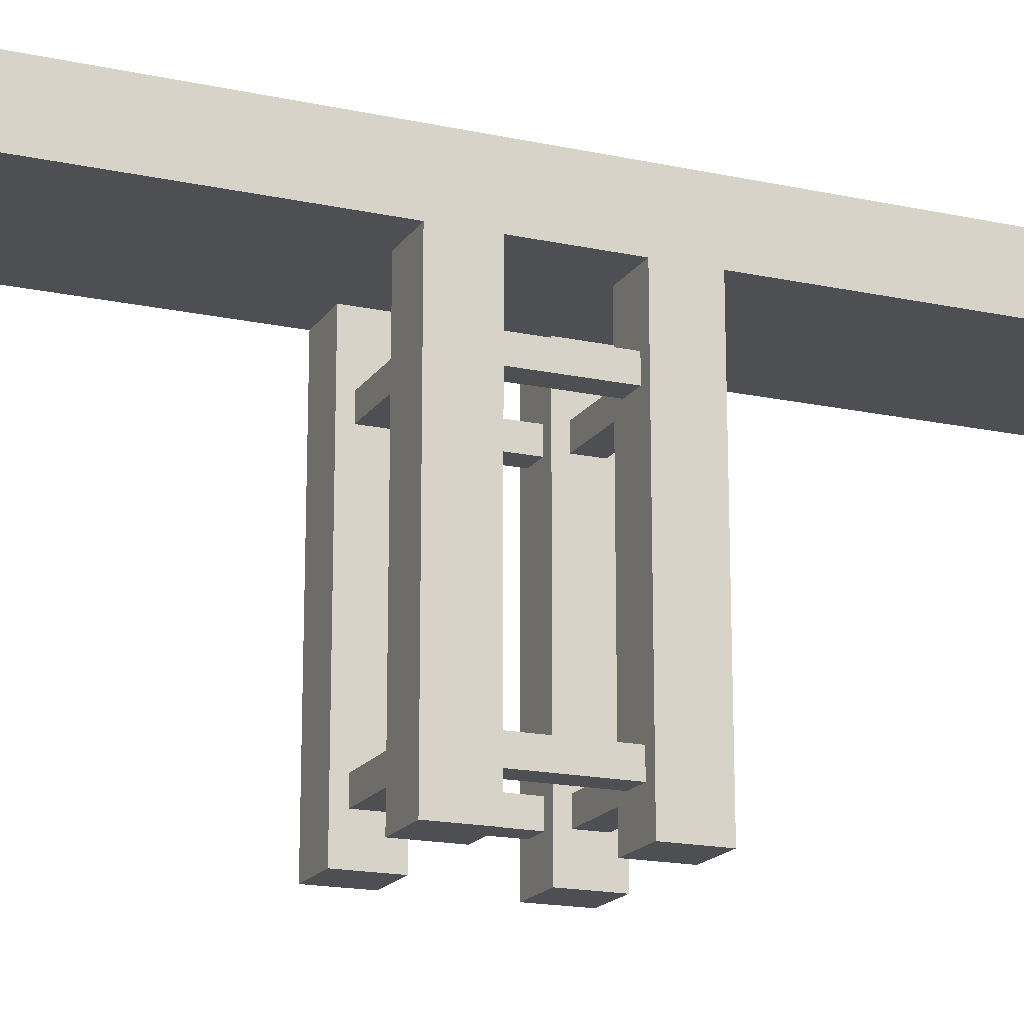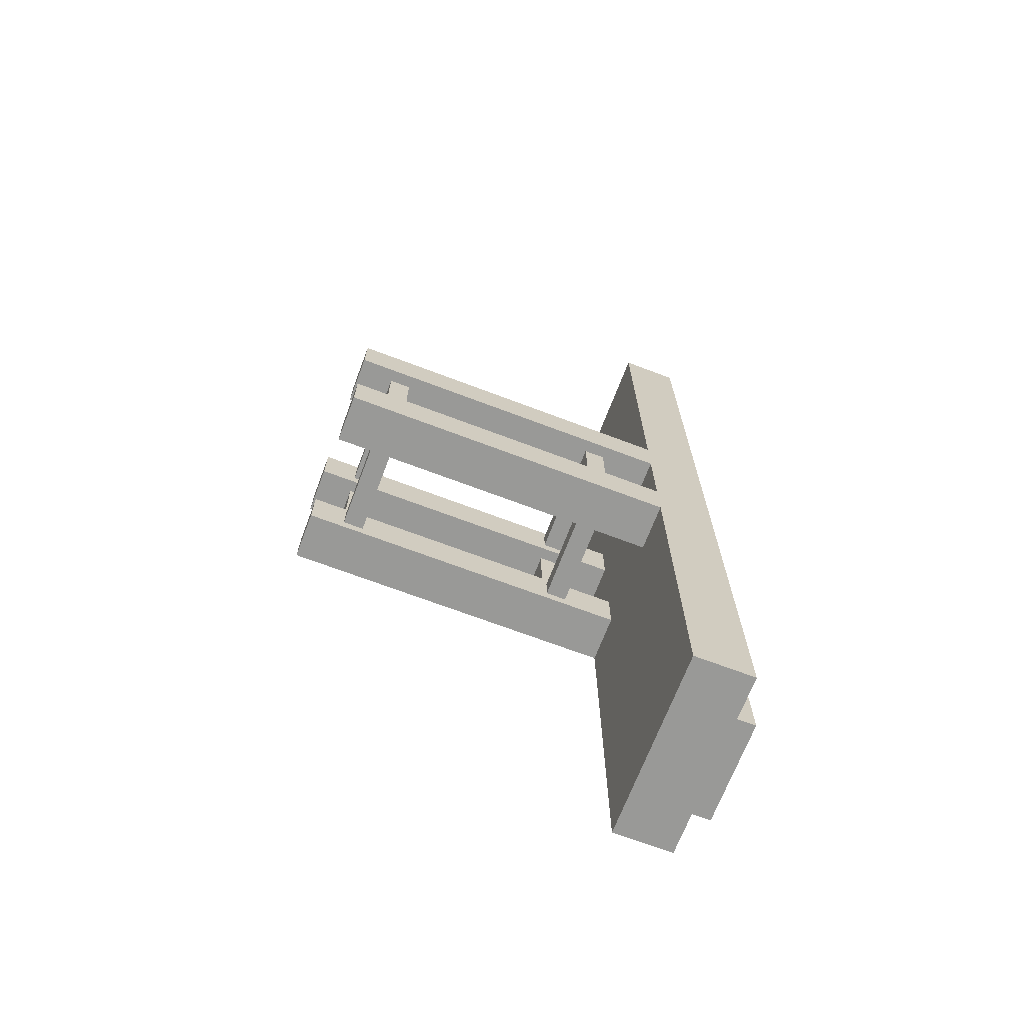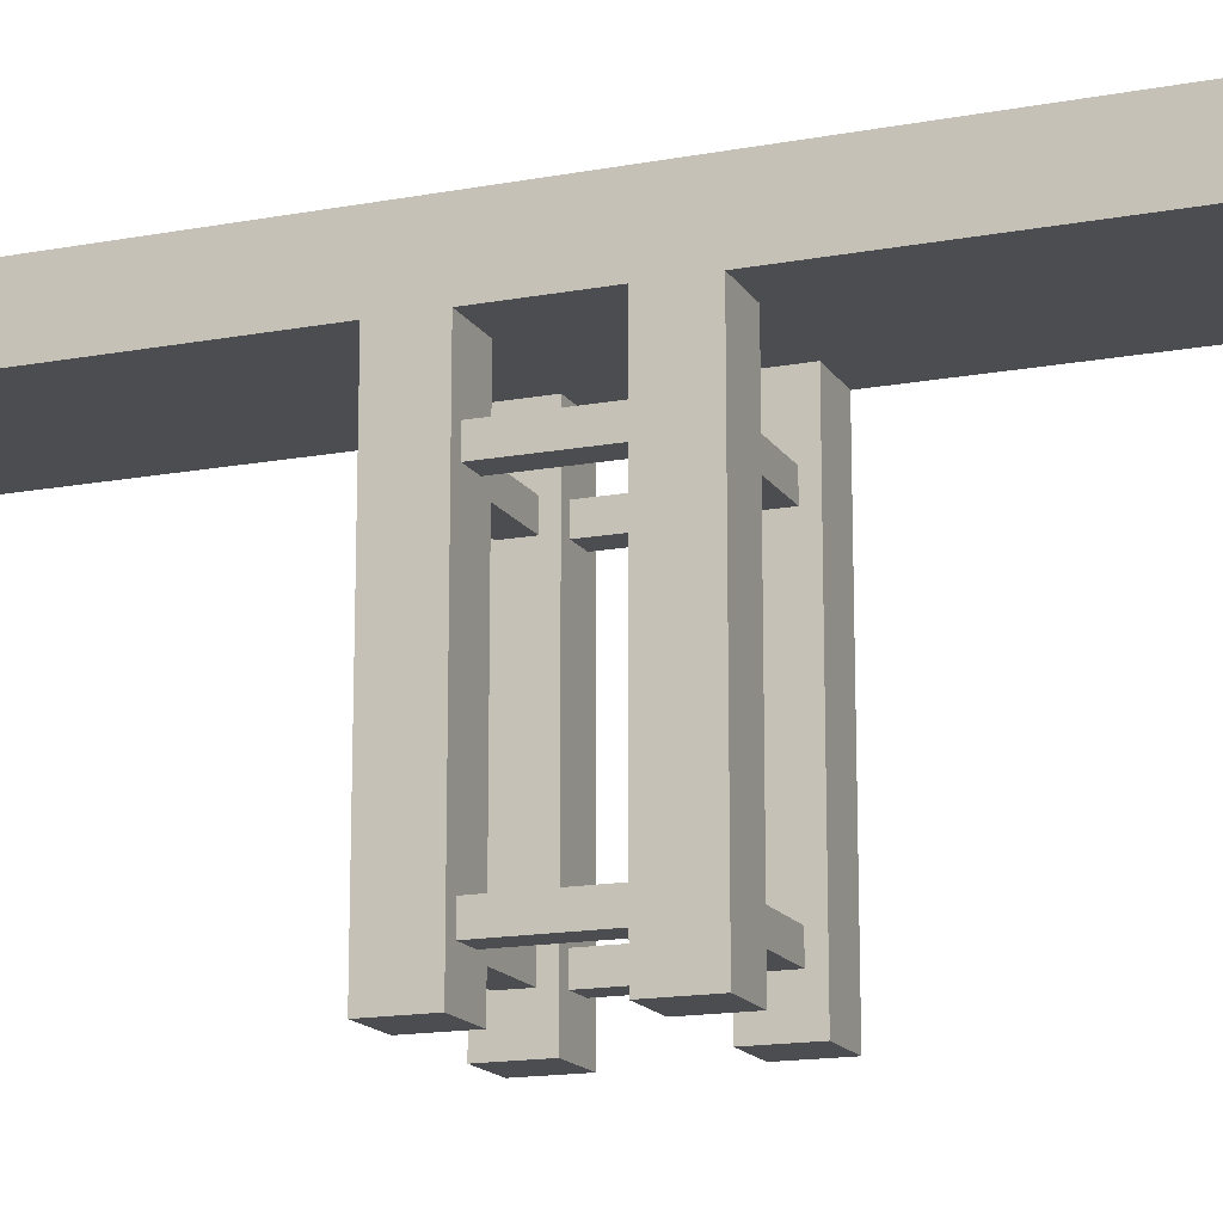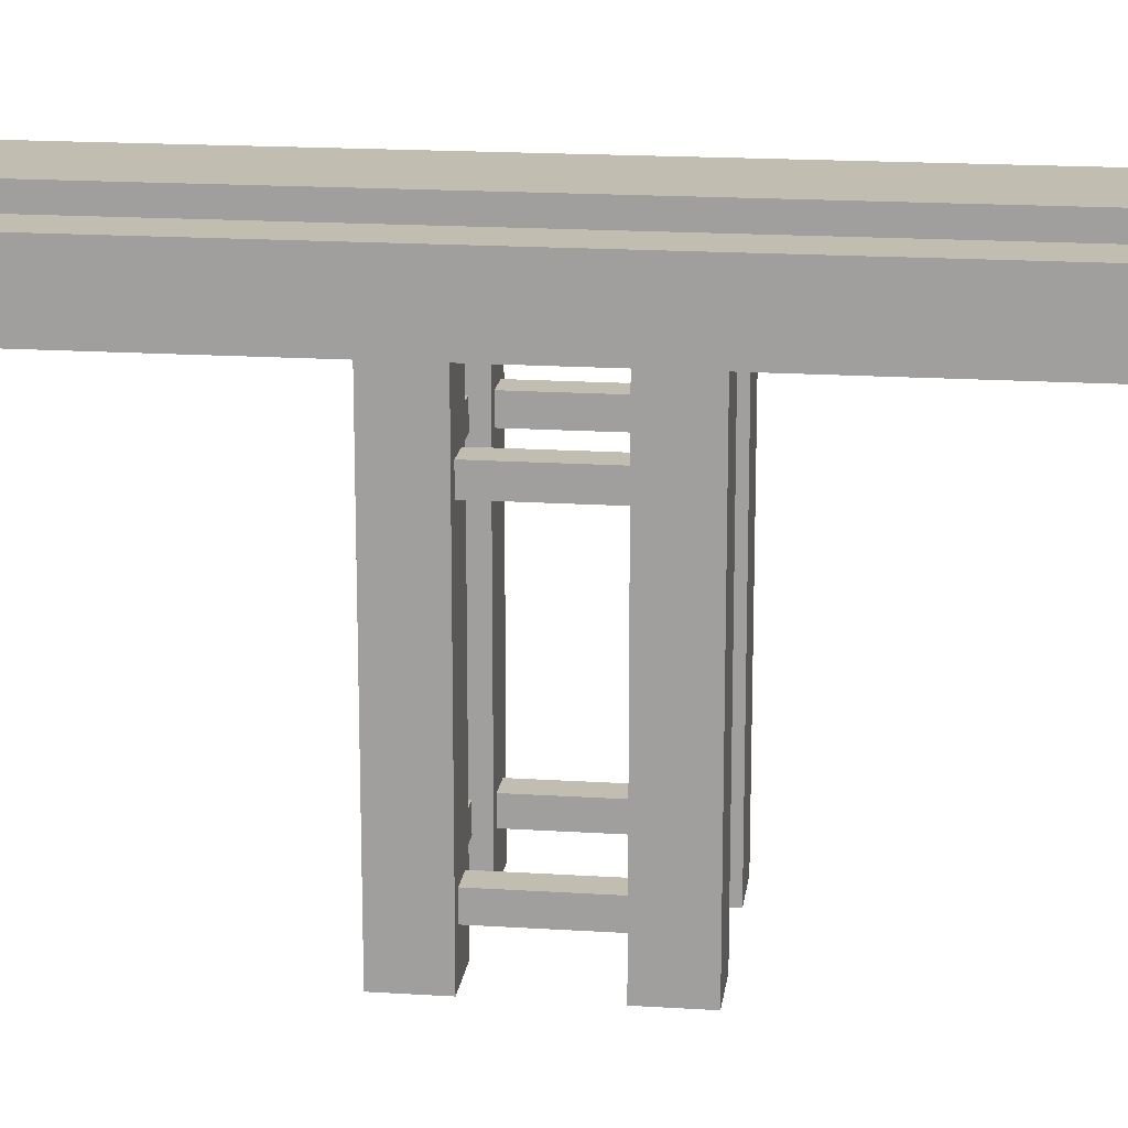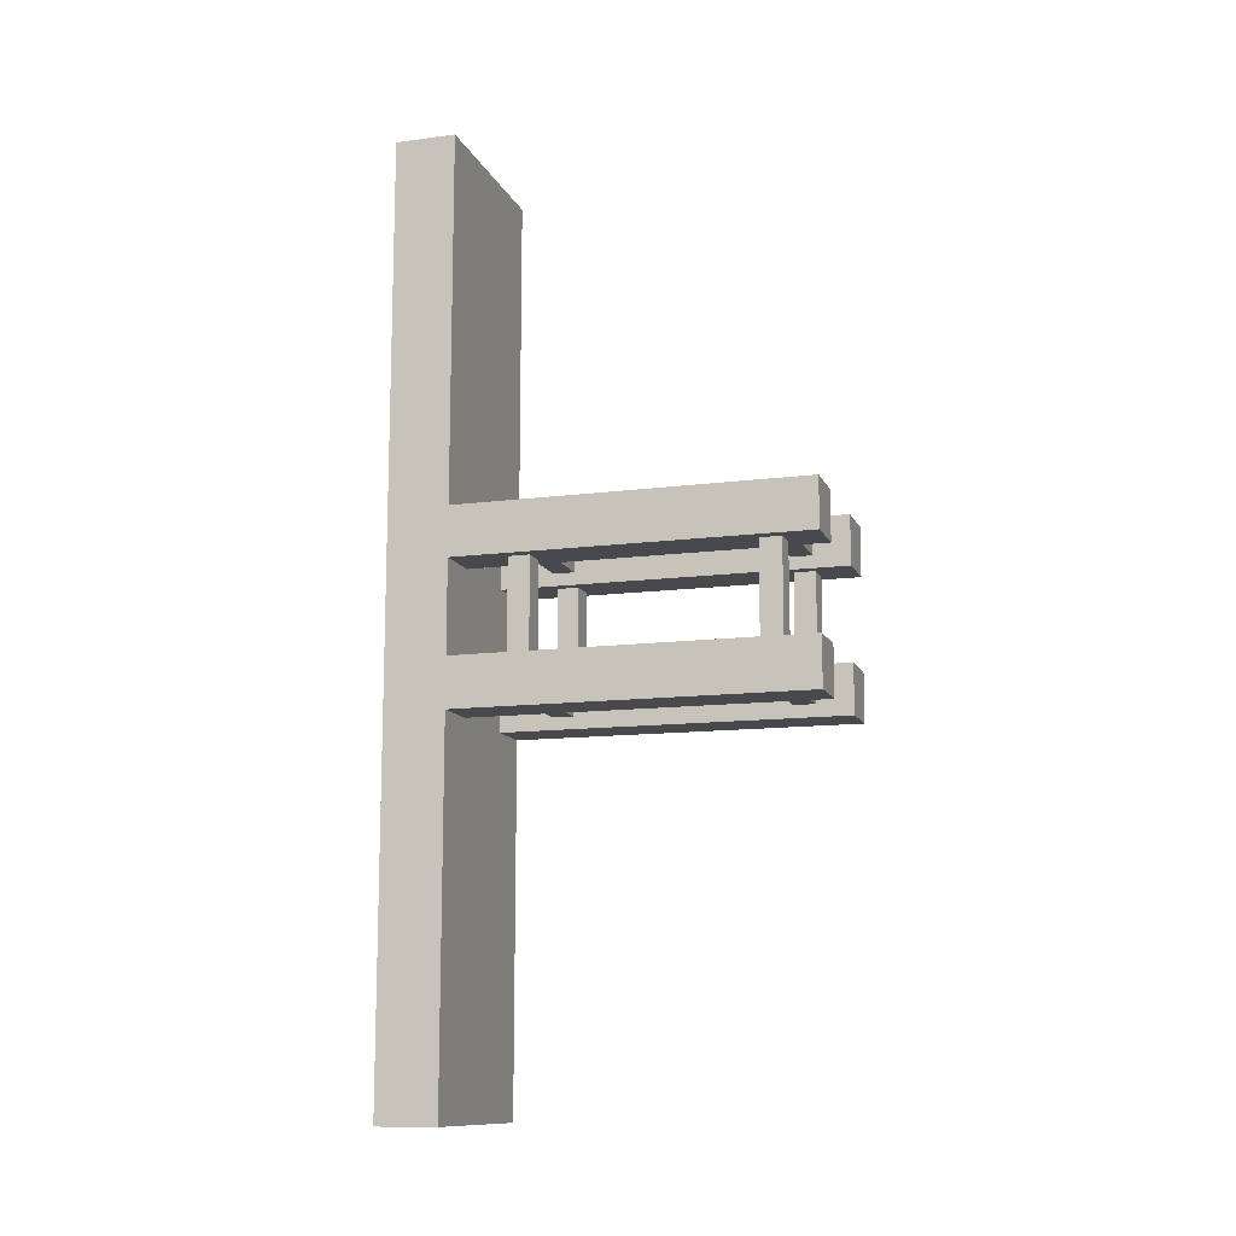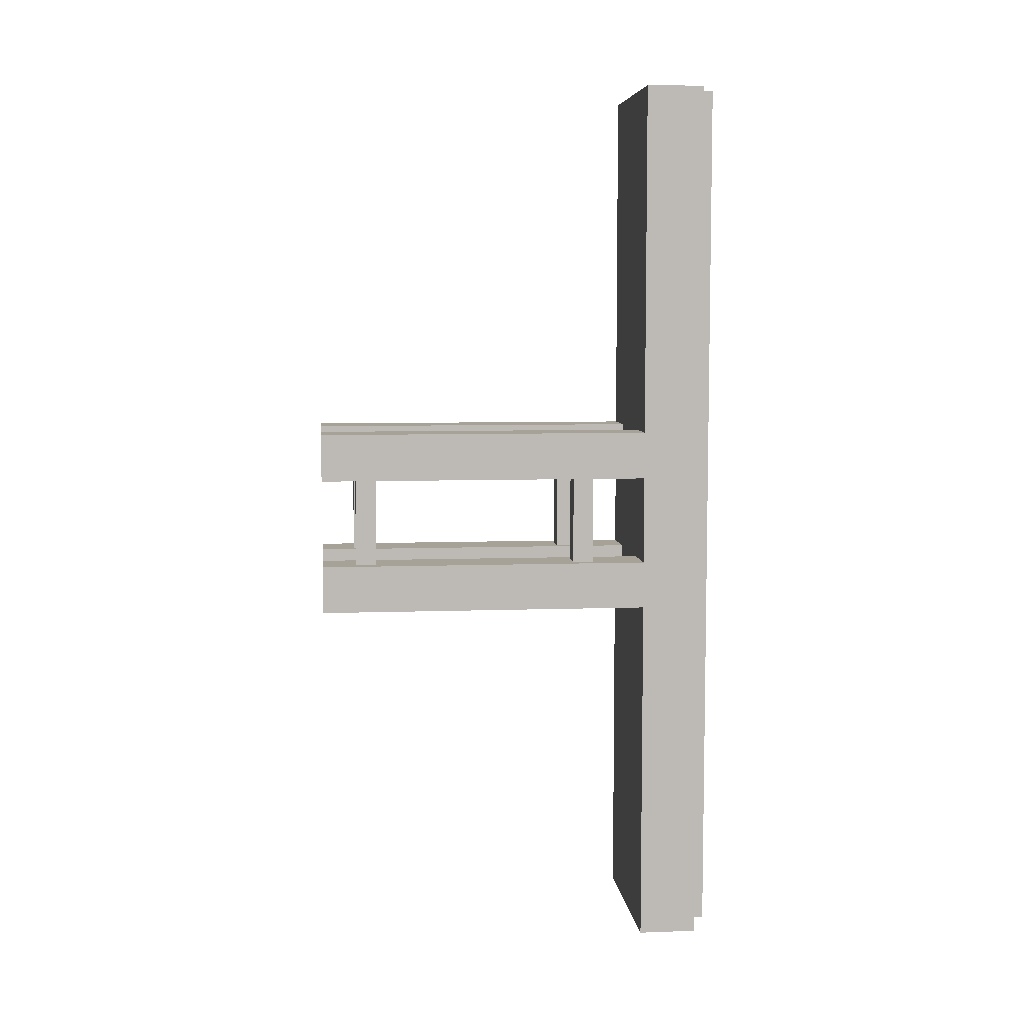
<metadata>
{"format":"obj","ext":"obj","renderer":"f3d","projection":"perspective","resolution":1024,"background":"white","views":[{"elev":-17.6,"azim":-113.1,"up":"+Y"},{"elev":-69.1,"azim":69.2,"up":"+Z"},{"elev":-15.5,"azim":-68.6,"up":"+Y"},{"elev":17.3,"azim":97.3,"up":"+Y"},{"elev":-12.1,"azim":-72.8,"up":"+Z"},{"elev":6.6,"azim":84.0,"up":"+Z"}]}
</metadata>
<code>
g monorailTrack_straight_exclusive
v -4.44 0.6572 10
v -5.56 0.6572 10
v -4.44 0.8572 10
v -5.56 0.8572 10
v -6.032 0.6572 10
v -3.968 0.6572 10
v -6.032 1.568e-06 10
v -3.968 1.568e-06 10
v -6.032 1.568e-06 1.568e-06
v -6.032 0.6572 1.568e-06
v -6.032 1.568e-06 3.969
v -6.032 1.568e-06 4.504
v -6.032 1.568e-06 5.496
v -6.032 1.568e-06 6.031
v -3.968 1.568e-06 6.031
v -4.503 1.568e-06 6.031
v -4.503 1.568e-06 5.496
v -4.503 1.568e-06 4.504
v -4.503 1.568e-06 3.969
v -5.497 1.568e-06 6.031
v -5.497 1.568e-06 3.969
v -3.968 1.568e-06 1.568e-06
v -3.968 1.568e-06 3.969
v -5.497 1.568e-06 5.496
v -5.497 1.568e-06 4.504
v -3.968 1.568e-06 4.504
v -3.968 1.568e-06 5.496
v -3.968 0.6572 1.568e-06
v -5.56 0.6572 1.568e-06
v -4.44 0.6572 1.568e-06
v -5.56 0.8572 1.568e-06
v -4.44 0.8572 1.568e-06
v -5.63 -3.362 5.496
v -5.63 -3.362 4.504
v -5.898 -3.362 5.496
v -5.898 -3.362 4.504
v -4.102 -0.5845 4.504
v -4.102 -0.5845 5.496
v -4.37 -0.5845 4.504
v -4.37 -0.5845 5.496
v -5.63 -3.131 4.504
v -5.63 -3.131 5.496
v -5.63 -0.5845 4.504
v -5.63 -0.8156 4.504
v -5.63 -0.5845 5.496
v -5.63 -0.8156 5.496
v -4.503 -0.5845 5.897
v -5.497 -0.5845 5.897
v -4.503 -0.5845 5.63
v -5.497 -0.5845 5.63
v -4.503 -0.8156 4.37
v -5.497 -0.8156 4.37
v -4.503 -0.5845 4.37
v -5.497 -0.5845 4.37
v -4.503 -0.8156 4.103
v -5.497 -0.8156 4.103
v -5.898 -3.131 4.504
v -5.898 -3.131 5.496
v -5.898 -0.8156 4.504
v -5.898 -0.5845 4.504
v -5.898 -0.8156 5.496
v -5.898 -0.5845 5.496
v -4.102 -0.8156 5.496
v -4.102 -0.8156 4.504
v -4.37 -0.8156 5.496
v -4.37 -0.8156 4.504
v -4.503 -3.131 5.897
v -5.497 -3.131 5.897
v -4.503 -3.131 5.63
v -5.497 -3.131 5.63
v -6.032 -3.752 5.496
v -6.032 -3.752 6.031
v -4.503 -3.752 3.969
v -3.968 -3.752 3.969
v -5.497 -3.752 5.496
v -5.497 -3.752 6.031
v -4.503 -0.5845 4.103
v -5.497 -0.5845 4.103
v -4.102 -3.131 4.504
v -4.102 -3.131 5.496
v -4.37 -3.131 4.504
v -4.37 -3.131 5.496
v -5.497 -3.362 4.103
v -4.503 -3.362 4.103
v -5.497 -3.131 4.103
v -4.503 -3.131 4.103
v -4.37 -3.362 4.504
v -4.37 -3.362 5.496
v -4.503 -3.752 4.504
v -4.503 -3.362 4.37
v -4.503 -3.131 4.37
v -5.497 -3.752 3.969
v -5.497 -3.131 4.37
v -5.497 -3.362 4.37
v -5.497 -3.752 4.504
v -4.102 -3.362 4.504
v -3.968 -3.752 4.504
v -6.032 -3.752 3.969
v -3.968 -3.752 6.031
v -3.968 -3.752 5.496
v -4.503 -3.752 6.031
v -4.503 -3.752 5.496
v -6.032 -3.752 4.504
v -5.497 -0.8156 5.897
v -5.497 -3.362 5.897
v -5.497 -3.362 5.63
v -5.497 -0.8156 5.63
v -4.503 -3.362 5.897
v -4.503 -3.362 5.63
v -4.503 -0.8156 5.897
v -4.503 -0.8156 5.63
v -4.102 -3.362 5.496
f 2 1 3
f 3 4 2
f 1 2 5
f 6 1 5
f 6 5 7
f 7 8 6
f 10 9 11
f 11 5 10
f 11 12 5
f 12 13 5
f 13 14 5
f 14 7 5
f 16 15 8
f 8 7 16
f 7 17 16
f 7 18 17
f 7 19 18
f 7 20 19
f 7 14 20
f 19 20 21
f 19 21 9
f 19 9 22
f 22 23 19
f 20 24 21
f 24 25 21
f 25 24 13
f 13 12 25
f 21 11 9
f 17 18 26
f 26 27 17
f 22 28 6
f 6 23 22
f 6 26 23
f 6 27 26
f 6 15 27
f 6 8 15
f 30 29 31
f 31 32 30
f 29 30 28
f 10 29 28
f 10 28 22
f 22 9 10
f 3 32 31
f 31 4 3
f 30 32 3
f 3 1 30
f 31 29 2
f 2 4 31
f 2 29 10
f 10 5 2
f 6 28 30
f 30 1 6
f 34 33 35
f 35 36 34
f 38 37 39
f 39 40 38
f 34 41 42
f 42 33 34
f 44 43 45
f 45 46 44
f 48 47 49
f 49 50 48
f 52 51 53
f 53 54 52
f 55 51 52
f 52 56 55
f 57 36 35
f 35 58 57
f 60 59 61
f 61 62 60
f 64 63 65
f 65 66 64
f 42 41 57
f 57 58 42
f 64 37 38
f 38 63 64
f 39 66 65
f 65 40 39
f 21 25 12
f 12 11 21
f 68 67 69
f 69 70 68
f 13 71 72
f 72 14 13
f 74 73 19
f 19 23 74
f 35 75 71
f 71 13 35
f 13 58 35
f 13 42 58
f 13 61 42
f 13 62 61
f 13 45 62
f 75 35 33
f 33 24 75
f 33 42 24
f 45 13 24
f 42 46 24
f 42 61 46
f 46 45 24
f 27 15 16
f 16 17 27
f 75 76 72
f 72 71 75
f 54 53 77
f 77 78 54
f 23 26 18
f 18 19 23
f 80 79 81
f 81 82 80
f 84 83 85
f 85 86 84
f 81 87 88
f 88 82 81
f 84 19 73
f 73 89 84
f 89 90 84
f 89 91 90
f 89 51 91
f 89 53 51
f 19 84 77
f 77 18 19
f 77 53 18
f 53 89 18
f 84 86 77
f 86 55 77
f 55 86 91
f 91 51 55
f 78 92 21
f 21 25 78
f 25 54 78
f 25 52 54
f 25 93 52
f 25 94 93
f 92 78 83
f 83 95 92
f 83 94 95
f 94 25 95
f 78 56 83
f 56 85 83
f 85 56 52
f 52 93 85
f 96 89 97
f 97 26 96
f 26 79 96
f 26 81 79
f 26 64 81
f 26 37 64
f 26 39 37
f 89 96 87
f 87 18 89
f 87 81 18
f 39 26 18
f 81 66 18
f 81 64 66
f 66 39 18
f 94 90 91
f 91 93 94
f 92 98 11
f 11 21 92
f 84 90 94
f 94 83 84
f 74 97 89
f 89 73 74
f 24 20 14
f 14 13 24
f 100 99 101
f 101 102 100
f 55 56 78
f 78 77 55
f 44 46 61
f 61 59 44
f 74 23 26
f 26 97 74
f 34 103 95
f 95 25 34
f 25 41 34
f 25 57 41
f 25 44 57
f 25 43 44
f 25 60 43
f 103 34 36
f 36 12 103
f 36 57 12
f 60 25 12
f 57 59 12
f 57 44 59
f 59 60 12
f 50 75 24
f 24 20 50
f 20 48 50
f 20 104 48
f 20 68 104
f 20 105 68
f 75 50 106
f 106 76 75
f 106 105 76
f 105 20 76
f 50 107 106
f 107 70 106
f 70 107 104
f 104 68 70
f 109 108 105
f 105 106 109
f 11 98 103
f 103 12 11
f 45 43 60
f 60 62 45
f 111 110 104
f 104 107 111
f 93 91 86
f 86 85 93
f 88 100 102
f 102 17 88
f 17 82 88
f 17 80 82
f 17 65 80
f 17 40 65
f 17 38 40
f 100 88 112
f 112 27 100
f 112 80 27
f 38 17 27
f 80 63 27
f 80 65 63
f 63 38 27
f 111 107 50
f 50 49 111
f 96 112 88
f 88 87 96
f 104 110 47
f 47 48 104
f 96 79 80
f 80 112 96
f 105 108 67
f 67 68 105
f 72 76 20
f 20 14 72
f 92 95 103
f 103 98 92
f 101 99 15
f 15 16 101
f 100 27 15
f 15 99 100
f 109 106 70
f 70 69 109
f 109 17 102
f 102 101 109
f 101 108 109
f 101 67 108
f 101 110 67
f 101 47 110
f 17 109 49
f 49 16 17
f 49 47 16
f 47 101 16
f 109 69 49
f 69 111 49
f 111 69 67
f 67 110 111

</code>
